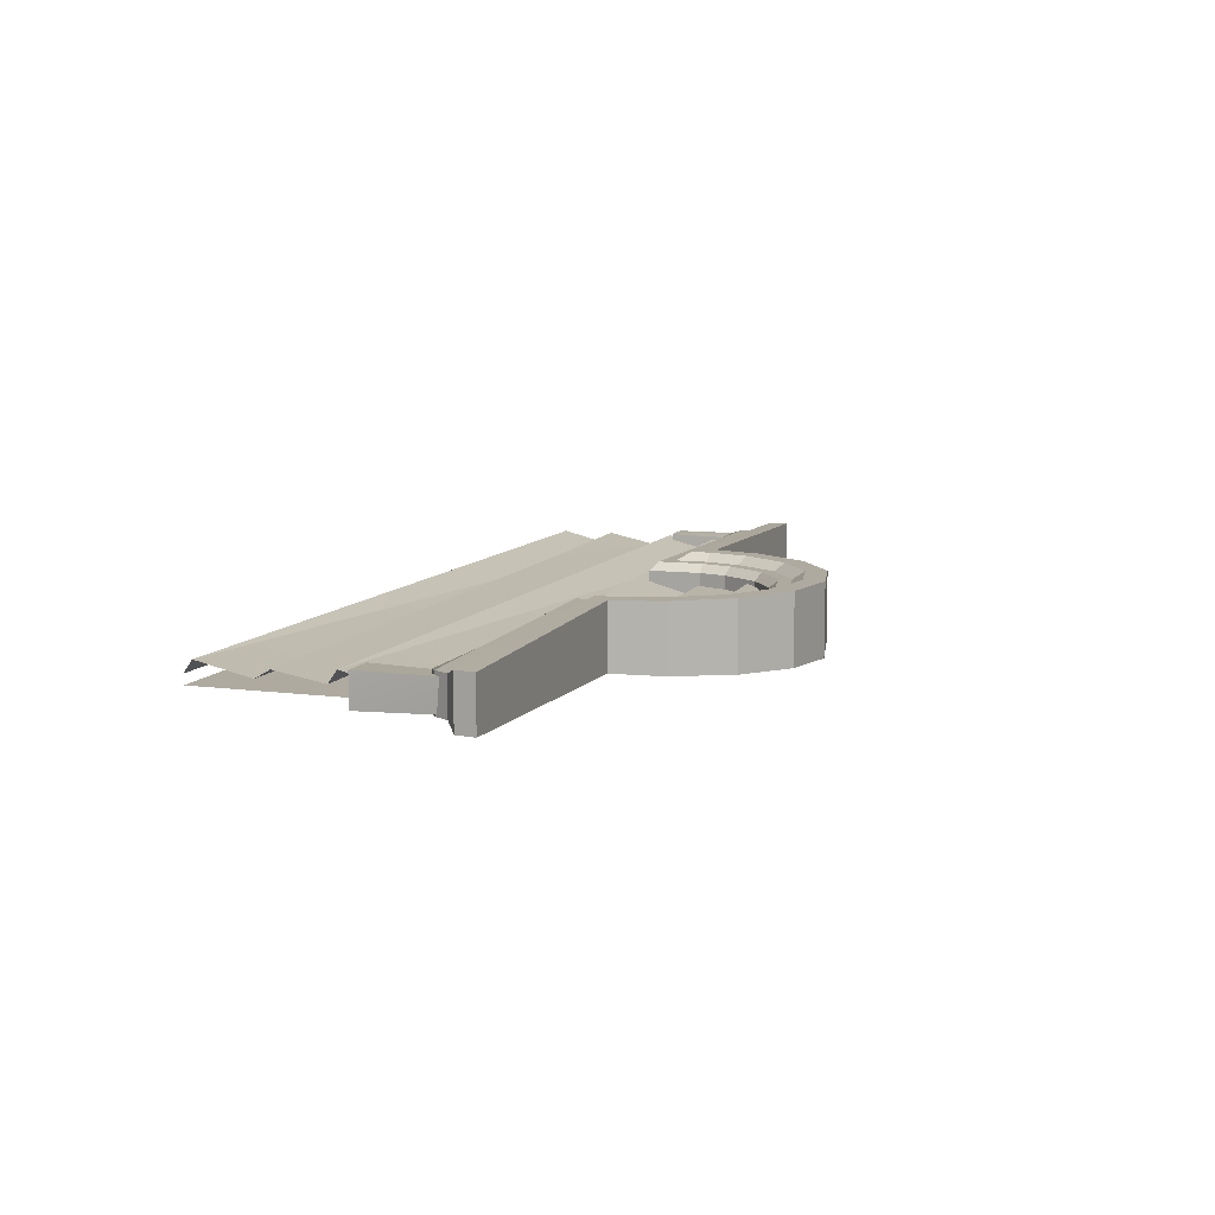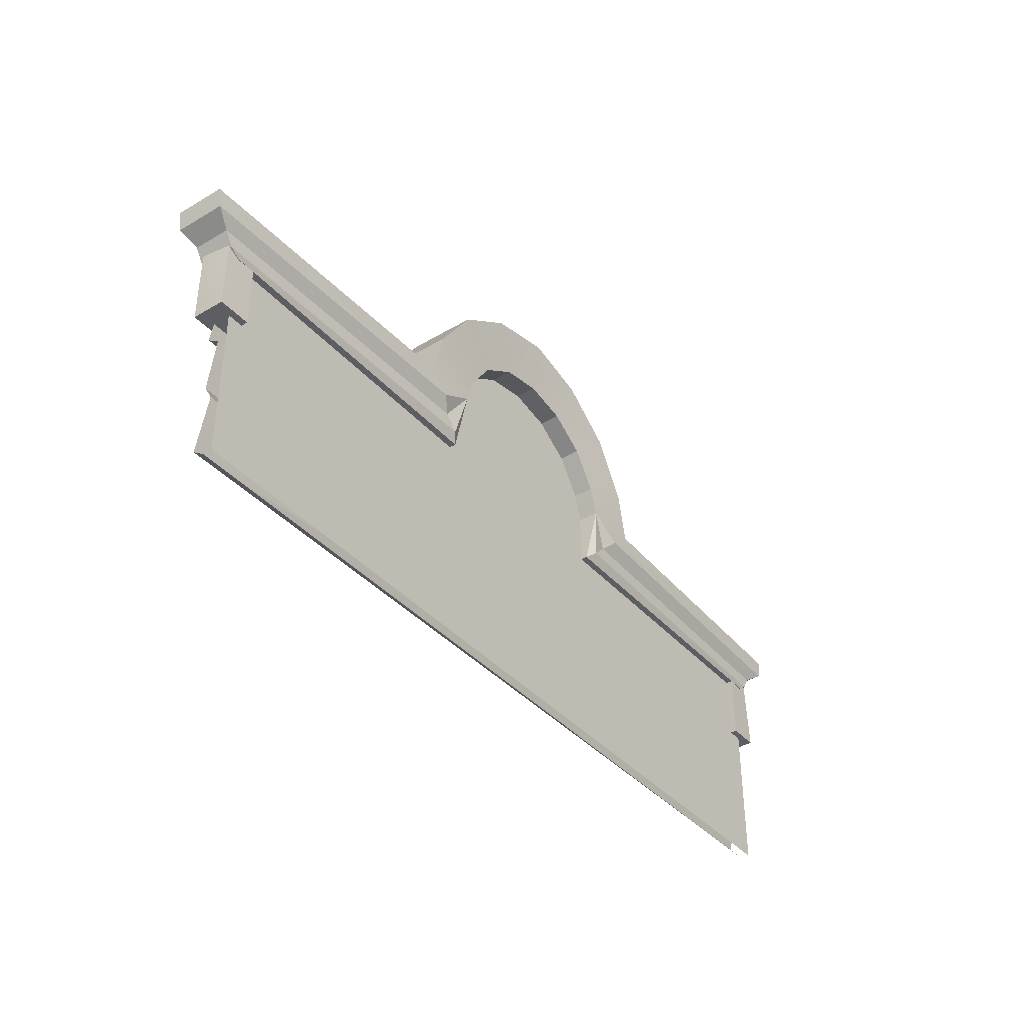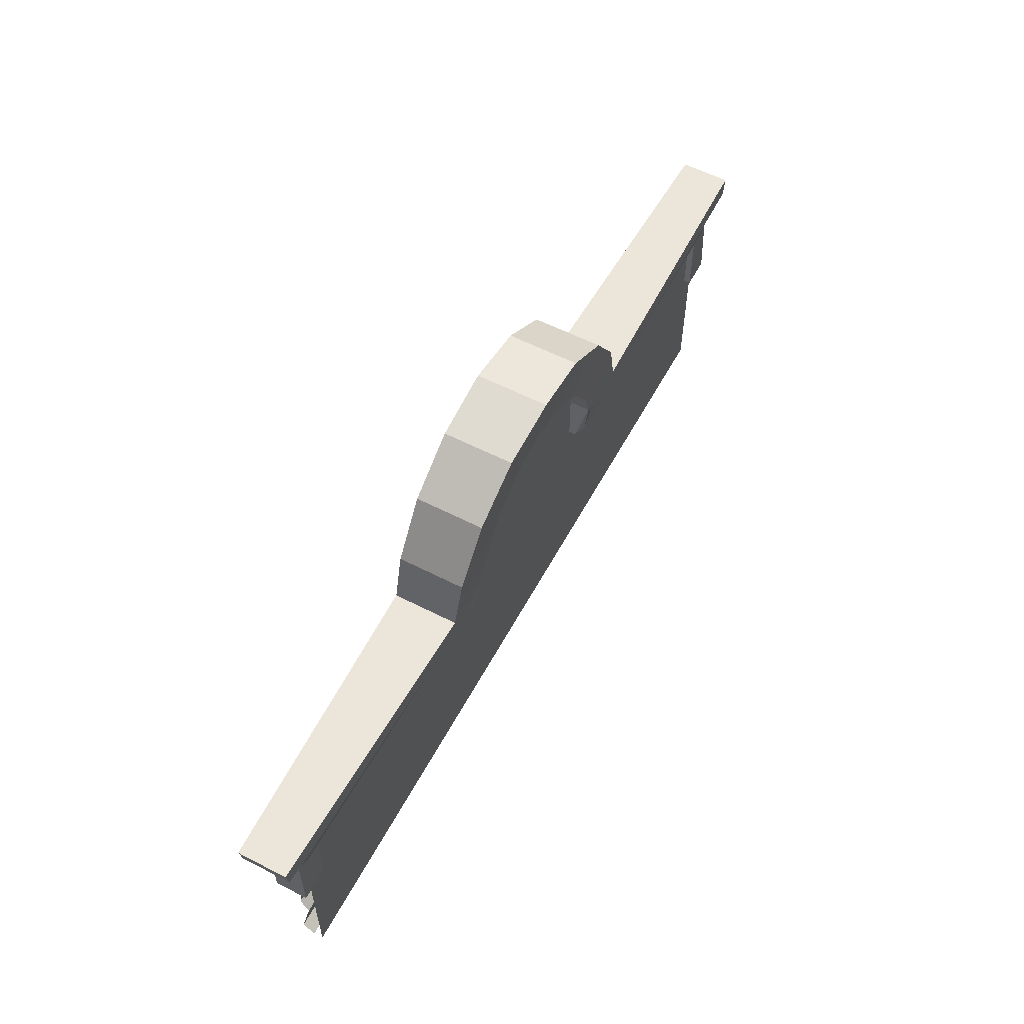
<metadata>
{"format":"obj","ext":"obj","renderer":"f3d","projection":"perspective","resolution":1024,"background":"white","views":[{"elev":9.5,"azim":109.1,"up":"+Z"},{"elev":-38.9,"azim":126.6,"up":"+Y"},{"elev":57.6,"azim":118.1,"up":"+Y"}]}
</metadata>
<code>
g SM_Bld_Single_Facade_01
v 0.8734 4.599 0.1475
v 1 4.599 0.1475
v 0.8734 4.484 0.1475
v 0.6702 4.599 -0.2336
v 0.6702 4.284 -0.1509
v 0.7206 4.328 -0.1899
v 0.6702 4.599 -0.2336
v 0.8002 4.412 -0.1899
v 0.8734 4.484 -0.2363
v 0.6702 4.599 -0.2336
v 0.7206 4.328 -0.1899
v 0.8002 4.412 -0.1899
v 0.6702 4.599 -0.2336
v 0.8734 4.484 -0.2363
v 1 4.599 -0.235
v -0.8734 4.599 0.1475
v -0.8734 4.484 0.1475
v -1 4.599 0.1475
v -0.6702 4.599 -0.2336
v -0.7206 4.328 -0.1899
v -0.6702 4.284 -0.1509
v -0.6702 4.599 -0.2336
v -0.8734 4.484 -0.2363
v -0.8002 4.412 -0.1899
v -0.6702 4.599 -0.2336
v -0.8002 4.412 -0.1899
v -0.7206 4.328 -0.1899
v -0.6702 4.599 -0.2336
v -1 4.599 -0.235
v -0.8734 4.484 -0.2363
v -0.9724 4.516 -0.07832
v -2.5 4.402 -0.056
v -2.5 4.589 -0.02481
v -1.612 4.113 -0.07832
v 2.5 4.131 -0.056
v 2.499 3.806 0.01584
v -0.9724 4.516 -0.07832
v 2.5 4.589 -0.02479
v 2.5 4.534 -0.056
v -0.829 4.931 0.03758
v 1.836e-05 5.306 -0.02481
v 0.7731 4.922 -0.005897
v 2.498 4.22 -0.0008698
v 2.5 4.131 -0.056
v -1.612 4.113 -0.07832
v -1.612 4.113 -0.07832
v -0.1036 4.222 0.01061
v 2.498 4.22 -0.0008698
v 2.5 4.534 -0.056
v 2.498 4.22 -0.0008698
v -0.1036 4.222 0.01061
v -1.612 3.357 -0.07832
v 2.5 3.375 -0.056
v 2.499 3.05 0.01584
v -2.595 4.397 0.03889
v -2.595 3.886 0.03889
v -2.595 3.886 -0.1509
v -2.583 4.392 -0.1388
v -2.595 3.886 0.03889
v -2.405 3.886 0.03889
v -2.405 3.886 -0.1509
v -2.595 3.886 -0.1509
v -2.405 3.886 0.03889
v -2.417 4.392 0.02682
v -2.405 4.396 -0.1509
v -2.405 3.886 -0.1509
v -2.583 4.392 -0.1388
v -2.595 3.886 -0.1509
v -2.405 3.886 -0.1509
v -2.405 4.396 -0.1509
v -2.405 3.886 0.03889
v -2.595 3.886 0.03889
v -2.595 4.397 0.03889
v -2.417 4.392 0.02682
v 2.595 4.39 0.03889
v 2.595 3.91 0.03889
v 2.405 3.91 0.03889
v 2.417 4.399 0.02682
v 2.595 3.91 0.03889
v 2.595 3.91 -0.1509
v 2.405 3.91 -0.1509
v 2.405 3.91 0.03889
v 2.595 3.91 -0.1509
v 2.583 4.399 -0.1388
v 2.405 4.392 -0.1509
v 2.405 3.91 -0.1509
v 2.417 4.399 0.02682
v 2.405 3.91 0.03889
v 2.405 3.91 -0.1509
v 2.405 4.392 -0.1509
v 2.595 3.91 -0.1509
v 2.595 3.91 0.03889
v 2.595 4.39 0.03889
v 2.583 4.399 -0.1388
v 1 4.599 -0.235
v 1 4.599 0.1475
v 0.9239 4.89 0.1475
v 0.9239 4.89 -0.2451
v 0.7071 5.215 -0.2566
v 0.7071 5.215 0.1475
v 0.3827 5.431 0.1475
v 0.3827 5.431 -0.2681
v 0.3827 5.431 -0.2681
v 0.3827 5.431 0.1475
v 0 5.508 0.1475
v 0 5.508 -0.2796
v 0.9239 4.89 -0.2451
v 0.9239 4.89 0.1475
v 0.7071 5.215 0.1475
v 0.7071 5.215 -0.2566
v 0.9239 4.89 0.1475
v 1 4.599 0.1475
v 0.8734 4.599 0.1475
v 0.8069 4.842 0.1475
v 0.3827 5.431 0.1475
v 0.7071 5.215 0.1475
v 0.6176 5.125 0.1475
v 0.3342 5.314 0.1475
v 0 5.508 0.1475
v 0.3827 5.431 0.1475
v 0.3342 5.314 0.1475
v 0 5.381 0.1475
v 0.7071 5.215 0.1475
v 0.9239 4.89 0.1475
v 0.8069 4.842 0.1475
v 0.6176 5.125 0.1475
v 0.8069 4.842 0.1475
v 0.8734 4.599 0.1475
v 0.8002 4.599 0.1011
v 0.7392 4.815 0.1011
v 0.3342 5.314 0.1475
v 0.6176 5.125 0.1475
v 0.5655 5.074 0.1011
v 0.3056 5.247 0.1011
v 0 5.381 0.1475
v 0.3342 5.314 0.1475
v 0.3056 5.247 0.1011
v 0 5.308 0.1011
v 0.6176 5.125 0.1475
v 0.8069 4.842 0.1475
v 0.7392 4.815 0.1011
v 0.5655 5.074 0.1011
v 0.7392 4.815 0.1011
v 0.8002 4.599 0.1011
v 0.7206 4.599 0.1011
v 0.6656 4.784 0.1011
v 0.3056 5.247 0.1011
v 0.5655 5.074 0.1011
v 0.5092 5.018 0.1011
v 0.2752 5.174 0.1011
v 0 5.308 0.1011
v 0.3056 5.247 0.1011
v 0.2752 5.174 0.1011
v 0 5.228 0.1011
v 0.5655 5.074 0.1011
v 0.7392 4.815 0.1011
v 0.6656 4.784 0.1011
v 0.5092 5.018 0.1011
v 0.6656 4.784 0.1011
v 0.7206 4.599 0.1011
v 0.6702 4.599 0.05269
v 0.6191 4.765 0.05269
v 0.2752 5.174 0.1011
v 0.5092 5.018 0.1011
v 0.4736 4.982 0.05269
v 0.2559 5.127 0.05269
v 0 5.228 0.1011
v 0.2752 5.174 0.1011
v 0.2559 5.127 0.05269
v 0 5.178 0.05269
v 0.5092 5.018 0.1011
v 0.6656 4.784 0.1011
v 0.6191 4.765 0.05269
v 0.4736 4.982 0.05269
v 0.6191 4.765 0.05269
v 0.6702 4.599 0.05269
v 0.6702 4.599 -0.2336
v 0.6191 4.765 -0.2336
v 0.2559 5.127 0.05269
v 0.4736 4.982 0.05269
v 0.4736 4.982 -0.2336
v 0.2559 5.127 -0.2336
v 0 5.178 0.05269
v 0.2559 5.127 0.05269
v 0.2559 5.127 -0.2336
v 0 5.178 -0.2336
v 0.4736 4.982 0.05269
v 0.6191 4.765 0.05269
v 0.6191 4.765 -0.2336
v 0.4736 4.982 -0.2336
v 0.8002 4.599 0.1011
v 0.8734 4.599 0.1475
v 0.8734 4.484 0.1475
v 0.8003 4.412 0.1011
v 0.7206 4.599 0.1011
v 0.8002 4.599 0.1011
v 0.8003 4.412 0.1011
v 0.7206 4.328 0.1011
v 0.6702 4.599 0.05269
v 0.7206 4.599 0.1011
v 0.7206 4.328 0.1011
v 0.6702 4.284 0.05269
v 0.6702 4.599 -0.2336
v 0.6702 4.599 0.05269
v 0.6702 4.284 0.05269
v 0.6702 4.284 -0.1509
v 2.578 4.328 0.06212
v 2.627 4.412 0.06212
v 2.627 4.412 -0.1509
v 2.578 4.328 -0.1509
v 2.578 4.328 -0.1509
v 2.627 4.412 -0.1509
v 0.8002 4.412 -0.1899
v 0.7206 4.328 -0.1899
v 0.7206 4.328 0.1011
v 0.8003 4.412 0.1011
v 2.627 4.412 0.06212
v 2.578 4.328 0.06212
v 2.513 4.284 0.0527
v 2.578 4.328 0.06212
v 2.578 4.328 -0.1509
v 2.513 4.284 -0.1509
v 2.513 4.284 -0.1509
v 2.578 4.328 -0.1509
v 0.7206 4.328 -0.1899
v 0.6702 4.284 -0.1509
v 0.6702 4.284 0.05269
v 0.7206 4.328 0.1011
v 2.578 4.328 0.06212
v 2.513 4.284 0.0527
v 2.747 4.599 -0.1904
v 2.747 4.599 0.1016
v 1 4.599 0.1475
v 1 4.599 -0.235
v 0.8003 4.412 0.1011
v 0.8734 4.484 0.1475
v 2.727 4.484 0.1016
v 2.627 4.412 0.06212
v 2.627 4.412 0.06212
v 2.727 4.484 0.1016
v 2.727 4.484 -0.1904
v 2.627 4.412 -0.1509
v 2.627 4.412 -0.1509
v 2.727 4.484 -0.1904
v 0.8734 4.484 -0.2363
v 0.8002 4.412 -0.1899
v 0.8734 4.484 0.1475
v 1 4.599 0.1475
v 2.747 4.599 0.1016
v 2.727 4.484 0.1016
v 2.727 4.484 0.1016
v 2.747 4.599 0.1016
v 2.747 4.599 -0.1904
v 2.727 4.484 -0.1904
v 2.727 4.484 -0.1904
v 2.747 4.599 -0.1904
v 1 4.599 -0.235
v 0.8734 4.484 -0.2363
v 0.6702 4.284 -0.1509
v 0.6702 4.284 0.05269
v 2.513 4.284 0.0527
v 2.513 4.284 -0.1509
v 0.6191 4.765 -0.2336
v 0.6702 4.599 -0.2336
v 1 4.599 -0.235
v 0.9239 4.89 -0.2451
v 0.2559 5.127 -0.2336
v 0.4736 4.982 -0.2336
v 0.7071 5.215 -0.2566
v 0.3827 5.431 -0.2681
v 0 5.178 -0.2336
v 0.2559 5.127 -0.2336
v 0.3827 5.431 -0.2681
v 0 5.508 -0.2796
v 0.4736 4.982 -0.2336
v 0.6191 4.765 -0.2336
v 0.9239 4.89 -0.2451
v 0.7071 5.215 -0.2566
v -1 4.599 -0.235
v -0.9239 4.89 -0.2451
v -0.9239 4.89 0.1475
v -1 4.599 0.1475
v -0.7071 5.215 -0.2566
v -0.3827 5.431 -0.2681
v -0.3827 5.431 0.1475
v -0.7071 5.215 0.1475
v -0.3827 5.431 -0.2681
v 0 5.508 -0.2796
v 0 5.508 0.1475
v -0.3827 5.431 0.1475
v -0.9239 4.89 -0.2451
v -0.7071 5.215 -0.2566
v -0.7071 5.215 0.1475
v -0.9239 4.89 0.1475
v -0.9239 4.89 0.1475
v -0.8069 4.842 0.1475
v -0.8734 4.599 0.1475
v -1 4.599 0.1475
v -0.3827 5.431 0.1475
v -0.3342 5.314 0.1475
v -0.6176 5.125 0.1475
v -0.7071 5.215 0.1475
v 0 5.508 0.1475
v 0 5.381 0.1475
v -0.3342 5.314 0.1475
v -0.3827 5.431 0.1475
v -0.7071 5.215 0.1475
v -0.6176 5.125 0.1475
v -0.8069 4.842 0.1475
v -0.9239 4.89 0.1475
v -0.8069 4.842 0.1475
v -0.7392 4.815 0.1011
v -0.8002 4.599 0.1011
v -0.8734 4.599 0.1475
v -0.3342 5.314 0.1475
v -0.3056 5.247 0.1011
v -0.5655 5.074 0.1011
v -0.6176 5.125 0.1475
v 0 5.381 0.1475
v 0 5.308 0.1011
v -0.3056 5.247 0.1011
v -0.3342 5.314 0.1475
v -0.6176 5.125 0.1475
v -0.5655 5.074 0.1011
v -0.7392 4.815 0.1011
v -0.8069 4.842 0.1475
v -0.7392 4.815 0.1011
v -0.6656 4.784 0.1011
v -0.7206 4.599 0.1011
v -0.8002 4.599 0.1011
v -0.3056 5.247 0.1011
v -0.2752 5.174 0.1011
v -0.5092 5.018 0.1011
v -0.5655 5.074 0.1011
v 0 5.308 0.1011
v 0 5.228 0.1011
v -0.2752 5.174 0.1011
v -0.3056 5.247 0.1011
v -0.5655 5.074 0.1011
v -0.5092 5.018 0.1011
v -0.6656 4.784 0.1011
v -0.7392 4.815 0.1011
v -0.6656 4.784 0.1011
v -0.6191 4.765 0.05269
v -0.6702 4.599 0.05269
v -0.7206 4.599 0.1011
v -0.2752 5.174 0.1011
v -0.2559 5.127 0.05269
v -0.4736 4.982 0.05269
v -0.5092 5.018 0.1011
v 0 5.228 0.1011
v 0 5.178 0.05269
v -0.2559 5.127 0.05269
v -0.2752 5.174 0.1011
v -0.5092 5.018 0.1011
v -0.4736 4.982 0.05269
v -0.6191 4.765 0.05269
v -0.6656 4.784 0.1011
v -0.6191 4.765 0.05269
v -0.6191 4.765 -0.2336
v -0.6702 4.599 -0.2336
v -0.6702 4.599 0.05269
v -0.2559 5.127 0.05269
v -0.2559 5.127 -0.2336
v -0.4736 4.982 -0.2336
v -0.4736 4.982 0.05269
v 0 5.178 0.05269
v 0 5.178 -0.2336
v -0.2559 5.127 -0.2336
v -0.2559 5.127 0.05269
v -0.4736 4.982 0.05269
v -0.4736 4.982 -0.2336
v -0.6191 4.765 -0.2336
v -0.6191 4.765 0.05269
v -0.8002 4.599 0.1011
v -0.8003 4.412 0.1011
v -0.8734 4.484 0.1475
v -0.8734 4.599 0.1475
v -0.7206 4.599 0.1011
v -0.7206 4.328 0.1011
v -0.8003 4.412 0.1011
v -0.8002 4.599 0.1011
v -0.6702 4.599 0.05269
v -0.6702 4.284 0.05269
v -0.7206 4.328 0.1011
v -0.7206 4.599 0.1011
v -0.6702 4.599 -0.2336
v -0.6702 4.284 -0.1509
v -0.6702 4.284 0.05269
v -0.6702 4.599 0.05269
v -2.578 4.328 0.06212
v -2.578 4.328 -0.1509
v -2.627 4.412 -0.1509
v -2.627 4.412 0.06212
v -2.578 4.328 -0.1509
v -0.7206 4.328 -0.1899
v -0.8002 4.412 -0.1899
v -2.627 4.412 -0.1509
v -0.7206 4.328 0.1011
v -2.578 4.328 0.06212
v -2.627 4.412 0.06212
v -0.8003 4.412 0.1011
v -2.513 4.284 0.0527
v -2.513 4.284 -0.1509
v -2.578 4.328 -0.1509
v -2.578 4.328 0.06212
v -2.513 4.284 -0.1509
v -0.6702 4.284 -0.1509
v -0.7206 4.328 -0.1899
v -2.578 4.328 -0.1509
v -0.6702 4.284 0.05269
v -2.513 4.284 0.0527
v -2.578 4.328 0.06212
v -0.7206 4.328 0.1011
v -2.747 4.599 -0.1904
v -1 4.599 -0.235
v -1 4.599 0.1475
v -2.747 4.599 0.1016
v -0.8003 4.412 0.1011
v -2.627 4.412 0.06212
v -2.727 4.484 0.1016
v -0.8734 4.484 0.1475
v -2.627 4.412 0.06212
v -2.627 4.412 -0.1509
v -2.727 4.484 -0.1904
v -2.727 4.484 0.1016
v -2.627 4.412 -0.1509
v -0.8002 4.412 -0.1899
v -0.8734 4.484 -0.2363
v -2.727 4.484 -0.1904
v -0.8734 4.484 0.1475
v -2.727 4.484 0.1016
v -2.747 4.599 0.1016
v -1 4.599 0.1475
v -2.727 4.484 0.1016
v -2.727 4.484 -0.1904
v -2.747 4.599 -0.1904
v -2.747 4.599 0.1016
v -2.727 4.484 -0.1904
v -0.8734 4.484 -0.2363
v -1 4.599 -0.235
v -2.747 4.599 -0.1904
v -0.6702 4.284 -0.1509
v -2.513 4.284 -0.1509
v -2.513 4.284 0.0527
v -0.6702 4.284 0.05269
v -0.6191 4.765 -0.2336
v -0.9239 4.89 -0.2451
v -1 4.599 -0.235
v -0.6702 4.599 -0.2336
v -0.2559 5.127 -0.2336
v -0.3827 5.431 -0.2681
v -0.7071 5.215 -0.2566
v -0.4736 4.982 -0.2336
v 0 5.178 -0.2336
v 0 5.508 -0.2796
v -0.3827 5.431 -0.2681
v -0.2559 5.127 -0.2336
v -0.4736 4.982 -0.2336
v -0.7071 5.215 -0.2566
v -0.9239 4.89 -0.2451
v -0.6191 4.765 -0.2336
v -0.9724 4.516 -0.07832
v 2.5 4.534 -0.056
v -0.1036 4.222 0.01061
v -1.257 4.19 0.01172
v -2.5 4.402 -0.056
v -2.5 4.17 0.01584
v -2.5 3.839 0.01584
v 2.499 3.806 0.01584
v 2.5 3.756 -0.056
v -2.5 3.756 -0.056
v -1.612 4.113 -0.07832
v -2.5 4.131 -0.056
v -2.5 4.17 0.01584
v -1.257 4.19 0.01172
v -0.1036 4.222 0.01061
v 0.9539 4.589 -0.0248
v 2.5 4.589 -0.02479
v -0.9724 4.516 -0.07832
v -0.9363 4.589 -0.0248
v -2.5 4.589 -0.02481
v -2.5 3.839 0.01584
v -1.612 4.113 -0.07832
v 2.499 3.806 0.01584
v -2.5 4.131 -0.056
v -0.8507 4.863 -0.03102
v 0.9239 4.874 -0.08098
v 0.9539 4.589 -0.0248
v -0.9363 4.589 -0.0248
v -0.8507 4.863 -0.03102
v -0.829 4.931 0.03758
v 0.7731 4.922 -0.005897
v 0.9239 4.874 -0.08098
v 2.5 3 -0.1119
v 2.5 4.457 -0.1119
v 0.9246 4.457 -0.1119
v -2.5 3 -0.1119
v -0.9108 4.457 -0.1119
v -2.5 4.457 -0.1119
v -0.6565 5.205 -0.1119
v 0.6565 5.205 -0.1119
v -2.5 3.083 0.01584
v 2.499 3.05 0.01584
v 2.5 3 -0.056
v -2.5 3 -0.056
v -1.612 3.357 -0.07832
v -2.5 3.375 -0.056
v -2.5 3.414 0.01584
v -1.259 3.443 0.01031
v -2.5 3.083 0.01584
v -1.612 3.357 -0.07832
v 2.499 3.05 0.01584
v -2.5 3.375 -0.056
v -2.5 3.414 0.01584
v -2.5 3.756 -0.056
v -1.259 3.443 0.01031
v 2.498 3.462 -0.006441
v 2.5 3.756 -0.056
v -1.612 3.357 -0.07832
v -1.259 3.443 0.01031
v 2.498 3.462 -0.006441
v 2.5 3.375 -0.056
f 2 1 3
f 5 4 6
f 8 7 9
f 11 10 12
f 14 13 15
f 17 16 18
f 20 19 21
f 23 22 24
f 26 25 27
f 29 28 30
f 32 31 33
f 35 34 36
f 38 37 39
f 41 40 42
f 44 43 45
f 47 46 48
f 50 49 51
f 53 52 54
f 56 55 57
f 57 55 58
f 60 59 61
f 61 59 62
f 64 63 65
f 65 63 66
f 68 67 69
f 69 67 70
f 72 71 73
f 71 74 73
f 76 75 77
f 77 75 78
f 80 79 81
f 81 79 82
f 84 83 85
f 85 83 86
f 88 87 89
f 89 87 90
f 92 91 93
f 91 94 93
f 96 95 97
f 97 95 98
f 100 99 101
f 101 99 102
f 104 103 105
f 105 103 106
f 108 107 109
f 109 107 110
f 112 111 113
f 113 111 114
f 116 115 117
f 117 115 118
f 120 119 121
f 121 119 122
f 124 123 125
f 125 123 126
f 128 127 129
f 129 127 130
f 132 131 133
f 133 131 134
f 136 135 137
f 137 135 138
f 140 139 141
f 141 139 142
f 144 143 145
f 145 143 146
f 148 147 149
f 149 147 150
f 152 151 153
f 153 151 154
f 156 155 157
f 157 155 158
f 160 159 161
f 161 159 162
f 164 163 165
f 165 163 166
f 168 167 169
f 169 167 170
f 172 171 173
f 173 171 174
f 176 175 177
f 177 175 178
f 180 179 181
f 181 179 182
f 184 183 185
f 185 183 186
f 188 187 189
f 189 187 190
f 192 191 193
f 193 191 194
f 196 195 197
f 197 195 198
f 200 199 201
f 201 199 202
f 204 203 205
f 205 203 206
f 208 207 209
f 209 207 210
f 212 211 213
f 213 211 214
f 216 215 217
f 217 215 218
f 220 219 221
f 221 219 222
f 224 223 225
f 225 223 226
f 228 227 229
f 229 227 230
f 232 231 233
f 233 231 234
f 236 235 237
f 237 235 238
f 240 239 241
f 241 239 242
f 244 243 245
f 245 243 246
f 248 247 249
f 249 247 250
f 252 251 253
f 253 251 254
f 256 255 257
f 257 255 258
f 260 259 261
f 261 259 262
f 264 263 265
f 265 263 266
f 268 267 269
f 269 267 270
f 272 271 273
f 273 271 274
f 276 275 277
f 277 275 278
f 280 279 281
f 281 279 282
f 284 283 285
f 285 283 286
f 288 287 289
f 289 287 290
f 292 291 293
f 293 291 294
f 296 295 297
f 297 295 298
f 300 299 301
f 301 299 302
f 304 303 305
f 305 303 306
f 308 307 309
f 309 307 310
f 312 311 313
f 313 311 314
f 316 315 317
f 317 315 318
f 320 319 321
f 321 319 322
f 324 323 325
f 325 323 326
f 328 327 329
f 329 327 330
f 332 331 333
f 333 331 334
f 336 335 337
f 337 335 338
f 340 339 341
f 341 339 342
f 344 343 345
f 345 343 346
f 348 347 349
f 349 347 350
f 352 351 353
f 353 351 354
f 356 355 357
f 357 355 358
f 360 359 361
f 361 359 362
f 364 363 365
f 365 363 366
f 368 367 369
f 369 367 370
f 372 371 373
f 373 371 374
f 376 375 377
f 377 375 378
f 380 379 381
f 381 379 382
f 384 383 385
f 385 383 386
f 388 387 389
f 389 387 390
f 392 391 393
f 393 391 394
f 396 395 397
f 397 395 398
f 400 399 401
f 401 399 402
f 404 403 405
f 405 403 406
f 408 407 409
f 409 407 410
f 412 411 413
f 413 411 414
f 416 415 417
f 417 415 418
f 420 419 421
f 421 419 422
f 424 423 425
f 425 423 426
f 428 427 429
f 429 427 430
f 432 431 433
f 433 431 434
f 436 435 437
f 437 435 438
f 440 439 441
f 441 439 442
f 444 443 445
f 445 443 446
f 448 447 449
f 449 447 450
f 452 451 453
f 453 451 454
f 456 455 457
f 457 455 458
f 460 459 461
f 461 459 462
f 464 463 465
f 466 465 463
f 467 466 463
f 468 466 467
f 470 469 471
f 471 469 472
f 474 473 475
f 475 473 476
f 476 473 477
f 479 478 480
f 481 480 478
f 482 480 481
f 484 483 485
f 486 483 484
f 488 487 489
f 489 487 490
f 492 491 493
f 493 491 494
f 496 495 497
f 498 497 495
f 499 497 498
f 500 499 498
f 501 497 499
f 502 497 501
f 504 503 505
f 505 503 506
f 508 507 509
f 509 507 510
f 512 511 513
f 514 511 512
f 516 515 517
f 518 516 517
f 519 516 518
f 521 520 522
f 522 520 523

</code>
